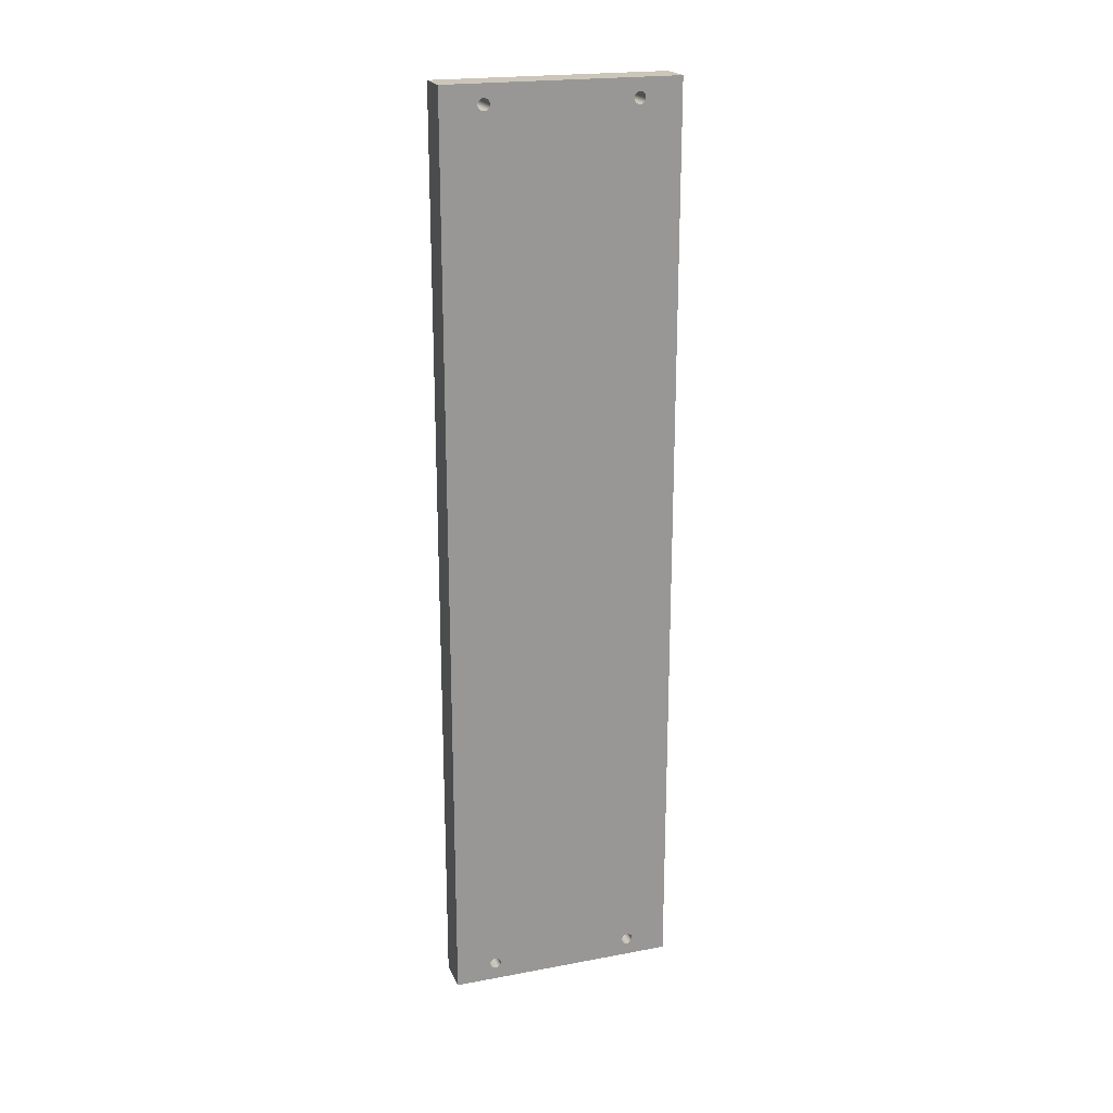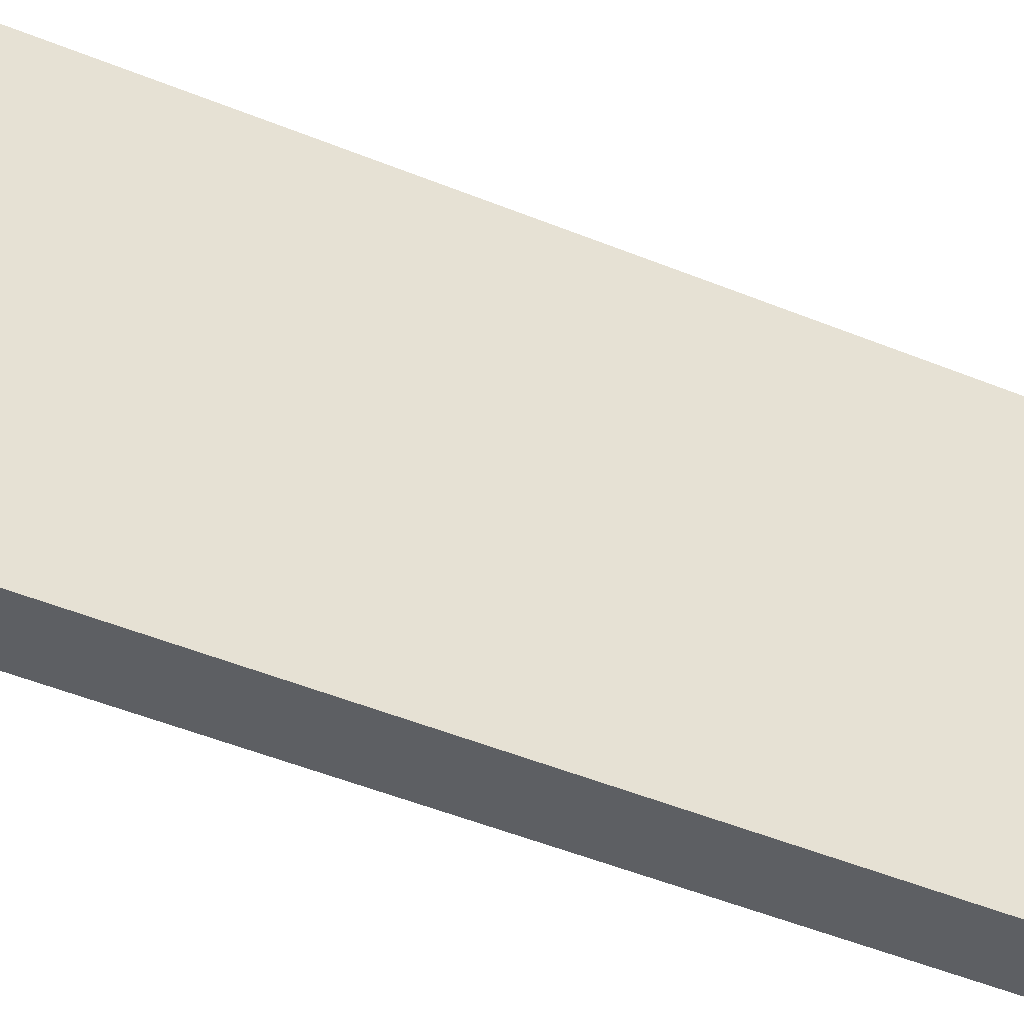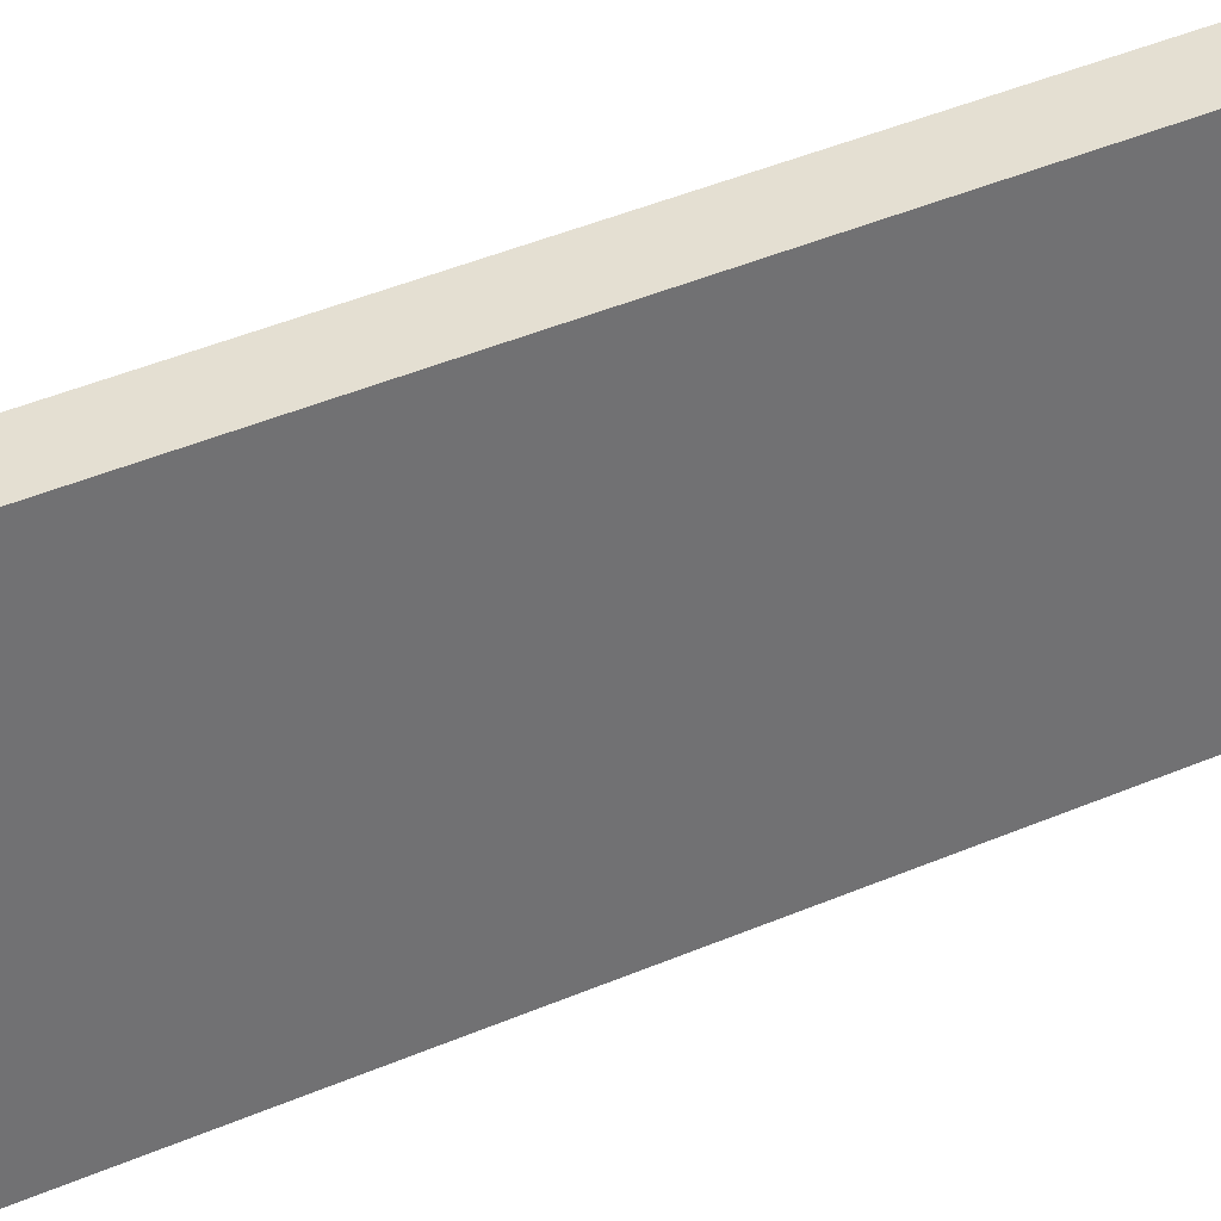
<metadata>
{"format":"obj","ext":"obj","renderer":"f3d","projection":"perspective","resolution":1024,"background":"white","views":[{"elev":21.0,"azim":-108.5,"up":"+Z"},{"elev":-39.8,"azim":-118.1,"up":"+Y"},{"elev":37.1,"azim":-119.9,"up":"+Y"}]}
</metadata>
<code>
o Group15/mesh21/mesh21-geometry#mesh21-geometry
v 0.07693 0.2757 0.2409
v 0.07693 0.2586 0.2321
v 0.07693 0.2757 -0.1996
v 0.07693 0.2585 0.2328
v 0.07693 0.2586 -0.1908
v 0.09455 0.2757 -0.1996
v 0.07693 0.2582 0.2335
v 0.09455 0.2585 0.2328
v 0.07693 0.2585 -0.1915
v 0.07693 0.2585 0.2314
v 0.09455 0.2757 0.2409
v 0.07693 0.1655 -0.1996
v 0.07693 0.2578 0.2341
v 0.09455 0.2582 0.2335
v 0.09455 0.2586 0.2321
v 0.07693 0.2582 -0.1922
v 0.09455 0.2586 -0.1908
v 0.07693 0.2585 -0.1901
v 0.09455 0.1655 0.2409
v 0.09455 0.1655 -0.1996
v 0.07693 0.2558 -0.1935
v 0.07693 0.2572 0.2345
v 0.07693 0.2578 -0.1927
v 0.09455 0.2585 -0.1915
v 0.09455 0.2585 -0.1901
v 0.07693 0.2582 0.2308
v 0.09455 0.2585 0.2314
v 0.07693 0.1655 0.2409
v 0.09455 0.2558 0.2349
v 0.09455 0.2558 -0.1935
v 0.07693 0.2565 -0.1935
v 0.07693 0.2551 -0.1935
v 0.07693 0.2565 0.2348
v 0.09455 0.2578 0.2341
v 0.07693 0.2572 -0.1932
v 0.09455 0.2582 -0.1922
v 0.07693 0.2582 -0.1894
v 0.09455 0.2582 -0.1894
v 0.07693 0.2558 0.2349
v 0.09455 0.2565 0.2348
v 0.09455 0.2551 0.2348
v 0.09455 0.2565 -0.1935
v 0.09455 0.2551 -0.1935
v 0.07693 0.1826 -0.1908
v 0.07693 0.2545 -0.1932
v 0.09455 0.2572 0.2345
v 0.09455 0.2572 -0.1932
v 0.09455 0.2578 -0.1927
v 0.09455 0.2582 0.2308
v 0.07693 0.2578 0.2302
v 0.07693 0.2551 0.2348
v 0.09455 0.1826 -0.1908
v 0.09455 0.2545 0.2345
v 0.09455 0.2545 -0.1932
v 0.07693 0.1827 -0.1915
v 0.07693 0.1826 0.2321
v 0.07693 0.2539 -0.1927
v 0.07693 0.2578 -0.1888
v 0.09455 0.2578 -0.1888
v 0.09455 0.2578 0.2302
v 0.07693 0.2545 0.2345
v 0.09455 0.1827 -0.1915
v 0.09455 0.1826 0.2321
v 0.09455 0.2539 0.2341
v 0.09455 0.2539 -0.1927
v 0.07693 0.183 -0.1922
v 0.07693 0.1827 0.2328
v 0.07693 0.1827 -0.1901
v 0.07693 0.2534 -0.1922
v 0.07693 0.2572 0.2297
v 0.07693 0.2539 0.2341
v 0.09455 0.183 -0.1922
v 0.09455 0.1827 0.2328
v 0.09455 0.1827 -0.1901
v 0.09455 0.2534 0.2335
v 0.09455 0.2534 -0.1922
v 0.07693 0.1834 -0.1927
v 0.07693 0.183 0.2335
v 0.07693 0.1827 0.2314
v 0.07693 0.2532 -0.1915
v 0.09455 0.2572 0.2297
v 0.07693 0.2572 -0.1884
v 0.07693 0.2534 0.2335
v 0.09455 0.1834 -0.1927
v 0.09455 0.183 0.2335
v 0.09455 0.1827 0.2314
v 0.09455 0.2532 0.2328
v 0.09455 0.2532 -0.1915
v 0.07693 0.184 -0.1932
v 0.07693 0.1834 0.2341
v 0.07693 0.183 -0.1894
v 0.07693 0.2531 -0.1908
v 0.09455 0.2565 0.2295
v 0.07693 0.2565 -0.1881
v 0.09455 0.2572 -0.1884
v 0.07693 0.2532 0.2328
v 0.09455 0.184 -0.1932
v 0.09455 0.1834 0.2341
v 0.09455 0.183 -0.1894
v 0.09455 0.2531 0.2321
v 0.09455 0.2531 -0.1908
v 0.07693 0.1846 -0.1935
v 0.07693 0.184 0.2345
v 0.07693 0.183 0.2308
v 0.09455 0.183 0.2308
v 0.07693 0.1861 -0.1935
v 0.07693 0.2565 0.2295
v 0.09455 0.2565 -0.1881
v 0.07693 0.2531 0.2321
v 0.09455 0.1846 -0.1935
v 0.09455 0.184 0.2345
v 0.09455 0.1861 0.2348
v 0.09455 0.1861 -0.1935
v 0.07693 0.1853 -0.1935
v 0.07693 0.1846 0.2348
v 0.07693 0.1834 -0.1888
v 0.07693 0.1867 -0.1932
v 0.09455 0.2558 0.2294
v 0.07693 0.2558 0.2294
v 0.07693 0.1861 0.2348
v 0.09455 0.1853 -0.1935
v 0.09455 0.1846 0.2348
v 0.09455 0.1834 -0.1888
v 0.09455 0.1853 0.2349
v 0.09455 0.1867 0.2345
v 0.07693 0.2532 -0.1901
v 0.09455 0.1867 -0.1932
v 0.07693 0.1853 0.2349
v 0.07693 0.1834 0.2302
v 0.09455 0.1834 0.2302
v 0.07693 0.1873 -0.1927
v 0.09455 0.2558 -0.188
v 0.07693 0.2558 -0.188
v 0.07693 0.1867 0.2345
v 0.09455 0.2532 0.2314
v 0.09455 0.1873 0.2341
v 0.09455 0.2532 -0.1901
v 0.09455 0.1873 -0.1927
v 0.07693 0.184 0.2297
v 0.07693 0.1877 -0.1922
v 0.09455 0.2551 0.2295
v 0.07693 0.2551 0.2295
v 0.07693 0.1873 0.2341
v 0.07693 0.2532 0.2314
v 0.09455 0.184 0.2297
v 0.09455 0.184 -0.1884
v 0.09455 0.1877 0.2335
v 0.07693 0.2534 -0.1894
v 0.07693 0.188 0.2328
v 0.09455 0.1877 -0.1922
v 0.07693 0.184 -0.1884
v 0.07693 0.188 -0.1915
v 0.09455 0.2551 -0.1881
v 0.07693 0.2551 -0.1881
v 0.07693 0.1877 0.2335
v 0.09455 0.2534 0.2308
v 0.09455 0.2534 -0.1894
v 0.09455 0.188 0.2328
v 0.07693 0.1881 0.2321
v 0.09455 0.188 -0.1915
v 0.07693 0.1846 -0.1881
v 0.07693 0.1846 0.2295
v 0.07693 0.1881 -0.1908
v 0.09455 0.2545 0.2297
v 0.07693 0.2545 0.2297
v 0.07693 0.2534 0.2308
v 0.09455 0.1846 -0.1881
v 0.07693 0.2539 -0.1888
v 0.09455 0.1881 0.2321
v 0.09455 0.1881 -0.1908
v 0.09455 0.1846 0.2295
v 0.09455 0.2545 -0.1884
v 0.07693 0.2545 -0.1884
v 0.09455 0.2539 0.2302
v 0.09455 0.2539 -0.1888
v 0.07693 0.188 0.2314
v 0.07693 0.1853 -0.188
v 0.09455 0.1853 -0.188
v 0.07693 0.1853 0.2294
v 0.09455 0.188 -0.1901
v 0.07693 0.2539 0.2302
v 0.09455 0.188 0.2314
v 0.07693 0.188 -0.1901
v 0.09455 0.1853 0.2294
v 0.07693 0.1877 0.2308
v 0.07693 0.1861 -0.1881
v 0.09455 0.1861 -0.1881
v 0.07693 0.1861 0.2295
v 0.09455 0.1877 -0.1894
v 0.09455 0.1877 0.2308
v 0.07693 0.1877 -0.1894
v 0.09455 0.1861 0.2295
v 0.07693 0.1873 0.2302
v 0.07693 0.1867 0.2297
v 0.09455 0.1867 -0.1884
v 0.09455 0.1873 -0.1888
v 0.09455 0.1873 0.2302
v 0.09455 0.1867 0.2297
v 0.07693 0.1873 -0.1888
v 0.07693 0.1867 -0.1884
f 1 2 3
f 2 1 4
f 5 3 2
f 1 6 3
f 4 1 7
f 2 8 4
f 9 3 5
f 10 5 2
f 6 1 11
f 6 12 3
f 7 1 13
f 4 14 7
f 8 2 15
f 14 4 8
f 16 3 9
f 9 17 5
f 5 10 18
f 10 15 2
f 1 19 11
f 11 15 6
f 12 6 20
f 3 21 12
f 13 1 22
f 14 13 7
f 15 11 8
f 8 11 14
f 23 3 16
f 16 24 9
f 17 9 24
f 25 5 17
f 18 10 26
f 5 25 18
f 15 10 27
f 19 1 28
f 29 11 19
f 17 6 15
f 6 30 20
f 20 28 12
f 21 3 31
f 12 21 32
f 22 1 33
f 34 22 13
f 13 14 34
f 14 11 34
f 35 3 23
f 23 36 16
f 24 16 36
f 24 6 17
f 17 27 25
f 26 27 10
f 18 26 37
f 38 18 25
f 27 17 15
f 39 1 28
f 28 20 19
f 40 11 29
f 29 19 41
f 30 6 42
f 20 30 43
f 12 44 28
f 31 3 35
f 30 31 21
f 43 21 32
f 12 32 45
f 33 1 39
f 46 33 22
f 22 34 46
f 34 11 46
f 47 23 35
f 36 23 48
f 36 6 24
f 25 27 49
f 27 26 49
f 37 26 50
f 18 38 37
f 25 49 38
f 39 28 51
f 20 52 19
f 46 11 40
f 39 40 29
f 41 19 53
f 51 29 41
f 42 6 47
f 31 30 42
f 21 43 30
f 20 43 54
f 12 55 44
f 56 28 44
f 42 35 31
f 32 54 43
f 54 32 45
f 12 45 57
f 40 39 33
f 33 46 40
f 23 47 48
f 35 42 47
f 48 6 36
f 50 49 26
f 37 50 58
f 59 37 38
f 38 49 60
f 51 28 61
f 29 51 39
f 20 62 52
f 63 19 52
f 53 19 64
f 61 41 53
f 41 61 51
f 47 6 48
f 20 54 65
f 12 66 55
f 44 62 55
f 67 28 56
f 68 56 44
f 45 65 54
f 65 45 57
f 12 57 69
f 49 50 60
f 58 50 70
f 37 59 58
f 38 60 59
f 61 28 71
f 20 72 62
f 62 44 52
f 73 19 63
f 74 63 52
f 64 19 75
f 71 53 64
f 53 71 61
f 20 65 76
f 12 77 66
f 55 72 66
f 72 55 62
f 78 28 67
f 67 63 56
f 68 79 56
f 68 52 44
f 69 65 57
f 12 69 80
f 50 81 60
f 81 50 70
f 58 70 82
f 59 82 58
f 59 60 81
f 71 28 83
f 20 84 72
f 85 19 73
f 63 67 73
f 74 86 63
f 52 68 74
f 75 19 87
f 75 71 64
f 65 69 76
f 20 76 88
f 12 89 77
f 66 84 77
f 84 66 72
f 90 28 78
f 78 73 67
f 86 56 63
f 91 79 68
f 56 86 79
f 80 76 69
f 12 80 92
f 70 93 81
f 82 70 94
f 82 59 95
f 59 81 95
f 83 28 96
f 71 75 83
f 20 97 84
f 98 19 85
f 73 78 85
f 99 86 74
f 91 74 68
f 87 19 100
f 87 83 75
f 76 80 88
f 20 88 101
f 12 102 89
f 84 89 77
f 103 28 90
f 90 85 78
f 91 104 79
f 105 79 86
f 92 88 80
f 12 92 106
f 93 70 107
f 108 81 93
f 94 70 107
f 95 94 82
f 95 81 108
f 96 28 109
f 83 87 96
f 20 110 97
f 89 84 97
f 111 19 98
f 85 90 98
f 99 105 86
f 74 91 99
f 100 19 112
f 100 96 87
f 88 92 101
f 20 101 113
f 12 114 102
f 97 102 89
f 115 28 103
f 111 90 103
f 116 104 91
f 79 105 104
f 106 92 117
f 12 106 114
f 107 118 93
f 108 93 118
f 94 107 119
f 94 95 108
f 109 28 120
f 96 100 109
f 20 121 110
f 102 97 110
f 122 19 111
f 90 111 98
f 123 105 99
f 116 99 91
f 112 19 124
f 100 112 125
f 126 101 92
f 113 101 127
f 20 113 121
f 110 114 102
f 128 28 115
f 122 103 115
f 103 122 111
f 116 129 104
f 130 104 105
f 117 92 131
f 113 117 106
f 121 106 114
f 118 107 119
f 108 118 132
f 94 119 133
f 108 133 94
f 120 28 128
f 109 120 134
f 135 109 100
f 114 110 121
f 124 19 122
f 123 130 105
f 99 116 123
f 128 112 124
f 120 125 112
f 100 125 136
f 101 126 137
f 126 109 92
f 127 101 138
f 117 113 127
f 106 121 113
f 124 115 128
f 115 124 122
f 116 139 129
f 104 130 129
f 131 92 140
f 127 131 117
f 119 141 118
f 132 118 141
f 133 108 132
f 133 119 142
f 112 128 120
f 125 120 134
f 109 134 143
f 109 135 144
f 137 135 100
f 123 145 130
f 116 146 123
f 134 136 125
f 100 136 147
f 148 137 126
f 137 100 101
f 126 144 109
f 109 149 92
f 138 101 150
f 131 127 138
f 151 139 116
f 129 145 139
f 145 129 130
f 140 92 152
f 131 150 140
f 141 119 142
f 132 141 153
f 132 154 133
f 133 142 154
f 136 134 143
f 109 143 155
f 156 144 135
f 157 135 137
f 146 145 123
f 146 116 151
f 136 155 147
f 100 147 158
f 137 148 157
f 148 144 126
f 100 158 101
f 109 155 149
f 92 149 159
f 150 101 160
f 150 131 138
f 161 139 151
f 145 162 139
f 152 92 163
f 140 160 152
f 160 140 150
f 142 164 141
f 153 141 164
f 154 132 153
f 154 142 165
f 155 136 143
f 144 156 166
f 157 156 135
f 167 145 146
f 151 167 146
f 149 147 155
f 147 149 158
f 168 157 148
f 148 166 144
f 101 158 169
f 159 158 149
f 163 92 159
f 160 101 170
f 161 162 139
f 167 151 161
f 162 145 171
f 152 170 163
f 170 152 160
f 164 142 165
f 153 164 172
f 153 173 154
f 154 165 173
f 174 166 156
f 175 156 157
f 167 171 145
f 157 168 175
f 168 166 148
f 158 159 169
f 170 101 169
f 176 163 159
f 177 162 161
f 161 178 167
f 171 179 162
f 180 163 170
f 181 164 165
f 172 164 175
f 173 153 172
f 173 165 168
f 166 174 181
f 175 174 156
f 178 171 167
f 168 172 175
f 168 181 166
f 176 169 159
f 182 170 169
f 163 176 183
f 177 179 162
f 178 161 177
f 179 171 184
f 163 180 183
f 170 182 180
f 164 181 174
f 168 165 181
f 175 164 174
f 172 168 173
f 178 184 171
f 169 176 182
f 183 176 185
f 186 179 177
f 177 187 178
f 184 188 179
f 189 183 180
f 180 182 190
f 187 184 178
f 185 182 176
f 183 185 191
f 186 188 179
f 187 177 186
f 188 184 192
f 183 189 191
f 180 190 189
f 182 185 190
f 187 192 184
f 191 185 193
f 186 194 188
f 186 195 187
f 192 194 188
f 196 191 189
f 189 190 197
f 193 190 185
f 187 198 192
f 191 193 199
f 200 194 186
f 195 186 200
f 195 198 187
f 194 192 198
f 191 196 199
f 189 197 196
f 190 193 197
f 199 193 194
f 199 194 200
f 200 196 195
f 196 198 195
f 198 193 194
f 196 200 199
f 196 197 198
f 193 198 197
f 3 2 1
f 4 1 2
f 2 3 5
f 3 6 1
f 7 1 4
f 4 8 2
f 5 3 9
f 2 5 10
f 11 1 6
f 3 12 6
f 13 1 7
f 7 14 4
f 15 2 8
f 8 4 14
f 9 3 16
f 5 17 9
f 18 10 5
f 2 15 10
f 11 19 1
f 6 15 11
f 20 6 12
f 12 21 3
f 22 1 13
f 7 13 14
f 8 11 15
f 14 11 8
f 16 3 23
f 9 24 16
f 24 9 17
f 17 5 25
f 26 10 18
f 18 25 5
f 27 10 15
f 28 1 19
f 19 11 29
f 15 6 17
f 20 30 6
f 12 28 20
f 31 3 21
f 32 21 12
f 33 1 22
f 13 22 34
f 34 14 13
f 34 11 14
f 23 3 35
f 16 36 23
f 36 16 24
f 17 6 24
f 25 27 17
f 10 27 26
f 37 26 18
f 25 18 38
f 15 17 27
f 28 1 39
f 19 20 28
f 29 11 40
f 41 19 29
f 42 6 30
f 43 30 20
f 28 44 12
f 35 3 31
f 21 31 30
f 32 21 43
f 45 32 12
f 39 1 33
f 22 33 46
f 46 34 22
f 46 11 34
f 35 23 47
f 48 23 36
f 24 6 36
f 49 27 25
f 49 26 27
f 50 26 37
f 37 38 18
f 38 49 25
f 51 28 39
f 19 52 20
f 40 11 46
f 29 40 39
f 53 19 41
f 41 29 51
f 47 6 42
f 42 30 31
f 30 43 21
f 54 43 20
f 44 55 12
f 44 28 56
f 31 35 42
f 43 54 32
f 45 32 54
f 57 45 12
f 33 39 40
f 40 46 33
f 48 47 23
f 47 42 35
f 36 6 48
f 26 49 50
f 58 50 37
f 38 37 59
f 60 49 38
f 61 28 51
f 39 51 29
f 52 62 20
f 52 19 63
f 64 19 53
f 53 41 61
f 51 61 41
f 48 6 47
f 65 54 20
f 55 66 12
f 55 62 44
f 56 28 67
f 44 56 68
f 54 65 45
f 57 45 65
f 69 57 12
f 60 50 49
f 70 50 58
f 58 59 37
f 59 60 38
f 71 28 61
f 62 72 20
f 52 44 62
f 63 19 73
f 52 63 74
f 75 19 64
f 64 53 71
f 61 71 53
f 76 65 20
f 66 77 12
f 66 72 55
f 62 55 72
f 67 28 78
f 56 63 67
f 56 79 68
f 44 52 68
f 57 65 69
f 80 69 12
f 60 81 50
f 70 50 81
f 82 70 58
f 58 82 59
f 81 60 59
f 83 28 71
f 72 84 20
f 73 19 85
f 73 67 63
f 63 86 74
f 74 68 52
f 87 19 75
f 64 71 75
f 76 69 65
f 88 76 20
f 77 89 12
f 77 84 66
f 72 66 84
f 78 28 90
f 67 73 78
f 63 56 86
f 68 79 91
f 79 86 56
f 69 76 80
f 92 80 12
f 81 93 70
f 94 70 82
f 95 59 82
f 95 81 59
f 96 28 83
f 83 75 71
f 84 97 20
f 85 19 98
f 85 78 73
f 74 86 99
f 68 74 91
f 100 19 87
f 75 83 87
f 88 80 76
f 101 88 20
f 89 102 12
f 77 89 84
f 90 28 103
f 78 85 90
f 79 104 91
f 86 79 105
f 80 88 92
f 106 92 12
f 107 70 93
f 93 81 108
f 107 70 94
f 82 94 95
f 108 81 95
f 109 28 96
f 96 87 83
f 97 110 20
f 97 84 89
f 98 19 111
f 98 90 85
f 86 105 99
f 99 91 74
f 112 19 100
f 87 96 100
f 101 92 88
f 113 101 20
f 102 114 12
f 89 102 97
f 103 28 115
f 103 90 111
f 91 104 116
f 104 105 79
f 117 92 106
f 114 106 12
f 93 118 107
f 118 93 108
f 119 107 94
f 108 95 94
f 120 28 109
f 109 100 96
f 110 121 20
f 110 97 102
f 111 19 122
f 98 111 90
f 99 105 123
f 91 99 116
f 124 19 112
f 125 112 100
f 92 101 126
f 127 101 113
f 121 113 20
f 102 114 110
f 115 28 128
f 115 103 122
f 111 122 103
f 104 129 116
f 105 104 130
f 131 92 117
f 106 117 113
f 114 106 121
f 119 107 118
f 132 118 108
f 133 119 94
f 94 133 108
f 128 28 120
f 134 120 109
f 100 109 135
f 121 110 114
f 122 19 124
f 105 130 123
f 123 116 99
f 124 112 128
f 112 125 120
f 136 125 100
f 137 126 101
f 92 109 126
f 138 101 127
f 127 113 117
f 113 121 106
f 128 115 124
f 122 124 115
f 129 139 116
f 129 130 104
f 140 92 131
f 117 131 127
f 118 141 119
f 141 118 132
f 132 108 133
f 142 119 133
f 120 128 112
f 134 120 125
f 143 134 109
f 144 135 109
f 100 135 137
f 130 145 123
f 123 146 116
f 125 136 134
f 147 136 100
f 126 137 148
f 101 100 137
f 109 144 126
f 92 149 109
f 150 101 138
f 138 127 131
f 116 139 151
f 139 145 129
f 130 129 145
f 152 92 140
f 140 150 131
f 142 119 141
f 153 141 132
f 133 154 132
f 154 142 133
f 143 134 136
f 155 143 109
f 135 144 156
f 137 135 157
f 123 145 146
f 151 116 146
f 147 155 136
f 158 147 100
f 157 148 137
f 126 144 148
f 101 158 100
f 149 155 109
f 159 149 92
f 160 101 150
f 138 131 150
f 151 139 161
f 139 162 145
f 163 92 152
f 152 160 140
f 150 140 160
f 141 164 142
f 164 141 153
f 153 132 154
f 165 142 154
f 143 136 155
f 166 156 144
f 135 156 157
f 146 145 167
f 146 167 151
f 155 147 149
f 158 149 147
f 148 157 168
f 144 166 148
f 169 158 101
f 149 158 159
f 159 92 163
f 170 101 160
f 139 162 161
f 161 151 167
f 171 145 162
f 163 170 152
f 160 152 170
f 165 142 164
f 172 164 153
f 154 173 153
f 173 165 154
f 156 166 174
f 157 156 175
f 145 171 167
f 175 168 157
f 148 166 168
f 169 159 158
f 169 101 170
f 159 163 176
f 161 162 177
f 167 178 161
f 162 179 171
f 170 163 180
f 165 164 181
f 175 164 172
f 172 153 173
f 168 165 173
f 181 174 166
f 156 174 175
f 167 171 178
f 175 172 168
f 166 181 168
f 159 169 176
f 169 170 182
f 183 176 163
f 162 179 177
f 177 161 178
f 184 171 179
f 183 180 163
f 180 182 170
f 174 181 164
f 181 165 168
f 174 164 175
f 173 168 172
f 171 184 178
f 182 176 169
f 185 176 183
f 177 179 186
f 178 187 177
f 179 188 184
f 180 183 189
f 190 182 180
f 178 184 187
f 176 182 185
f 191 185 183
f 179 188 186
f 186 177 187
f 192 184 188
f 191 189 183
f 189 190 180
f 190 185 182
f 184 192 187
f 193 185 191
f 188 194 186
f 187 195 186
f 188 194 192
f 189 191 196
f 197 190 189
f 185 190 193
f 192 198 187
f 199 193 191
f 186 194 200
f 200 186 195
f 187 198 195
f 198 192 194
f 199 196 191
f 196 197 189
f 197 193 190
f 194 193 199
f 200 194 199
f 195 196 200
f 195 198 196
f 194 193 198
f 199 200 196
f 198 197 196
f 197 198 193

</code>
